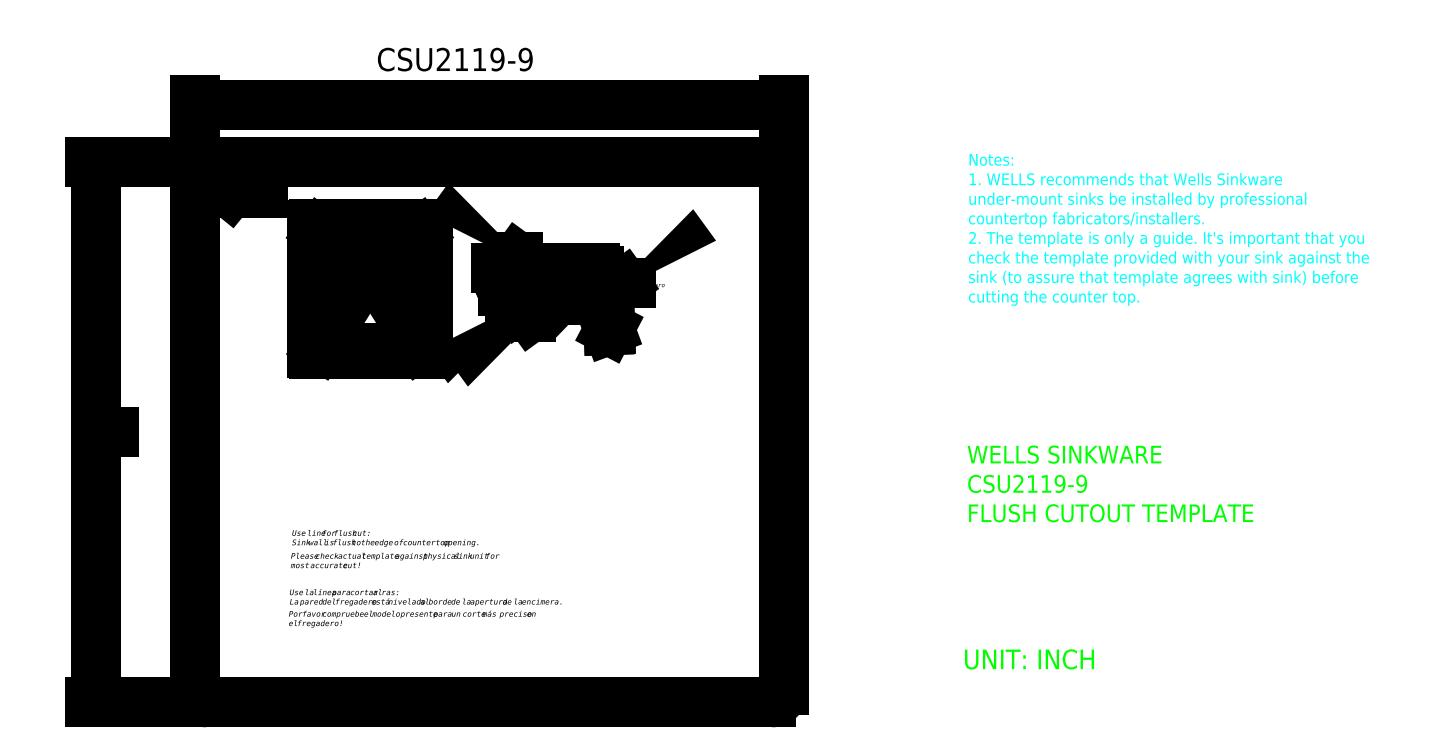
<metadata>
{"format":"dxf","ext":"dxf","renderer":"ezdxf+matplotlib","layout":"modelspace","background":"white","min_lineweight":24,"dpi":150}
</metadata>
<code>
0
SECTION
2
ENTITIES
0
TEXT
8
0
10
7.747
20
20.35
30
0
40
0.7382
1
CSU2119-9
0
LINE
8
0
10
8.015
20
14.37
30
0
11
9.137
21
15.17
31
0
0
LINE
8
0
10
7.091
20
14.37
30
0
11
5.944
21
15.17
31
0
0
LINE
8
0
10
7.249
20
13.56
30
0
11
5.944
21
11.48
31
0
0
LINE
8
0
10
7.858
20
13.56
30
0
11
9.163
21
11.48
31
0
0
LINE
8
0
10
5.73
20
15.42
30
0
11
9.377
21
15.42
31
0
0
LINE
8
0
10
5.692
20
15.38
30
0
11
5.692
21
11.26
31
0
0
LINE
8
0
10
9.415
20
15.38
30
0
11
9.415
21
11.26
31
0
0
LINE
8
0
10
5.73
20
11.22
30
0
11
9.377
21
11.22
31
0
0
CIRCLE
8
0
10
7.553
20
14.04
30
0
40
0.4252
0
CIRCLE
8
0
10
7.553
20
14.04
30
0
40
0.5669
0
LINE
8
0
10
5.944
20
11.41
30
0
11
9.163
21
11.41
31
0
0
LINE
8
0
10
5.881
20
15.17
30
0
11
5.881
21
11.48
31
0
0
LINE
8
0
10
5.944
20
15.23
30
0
11
9.163
21
15.23
31
0
0
LINE
8
0
10
9.226
20
15.17
30
0
11
9.226
21
11.48
31
0
0
ARC
8
0
10
9.377
20
15.38
30
0
40
0.0378
50
0
51
90
0
ARC
8
0
10
9.377
20
11.26
30
0
40
0.0378
50
270
51
0
0
ARC
8
0
10
5.73
20
11.26
30
0
40
0.0378
50
180
51
270
0
ARC
8
0
10
5.73
20
15.38
30
0
40
0.0378
50
90
51
180
0
ARC
8
0
10
5.944
20
15.17
30
0
40
0.06299
50
90
51
180
0
ARC
8
0
10
9.163
20
15.17
30
0
40
0.06299
50
0
51
90
0
ARC
8
0
10
5.944
20
11.48
30
0
40
0.06299
50
180
51
270
0
ARC
8
0
10
9.163
20
11.48
30
0
40
0.06299
50
270
51
0
0
SPLINE
8
标注
210
0
220
0
230
1
70
     8
71
     3
72
    10
73
     6
74
     0
42
1e-09
43
1e-10
40
168.2
40
168.2
40
168.2
40
168.2
40
240.4
40
404.4
40
531.2
40
531.2
40
531.2
40
531.2
10
11.62
20
14.01
30
0
10
11.65
20
13.97
30
0
10
11.74
20
13.84
30
0
10
11.67
20
13.54
30
0
10
11.76
20
13.35
30
0
10
11.81
20
13.27
30
0
0
LINE
8
标注
10
13.38
20
13.58
30
0
11
13.38
21
13.27
31
0
0
LINE
8
标注
10
11.62
20
14.01
30
0
11
14.81
21
14.01
31
0
0
ARC
8
标注
10
14.81
20
13.9
30
0
40
0.1102
50
0
51
90
0
LINE
8
标注
10
14.92
20
13.9
30
0
11
14.92
21
13.27
31
0
0
LINE
8
标注
10
14.92
20
13.27
30
0
11
13.62
21
13.27
31
0
0
LINE
8
标注
10
14.42
20
13.27
30
0
11
14.95
21
13.27
31
0
0
LINE
8
标注
10
15.11
20
13.23
30
0
11
14.53
21
13.22
31
0
0
LINE
8
标注
10
15.25
20
13.11
30
0
11
15.28
21
12.02
31
0
0
ARC
8
标注
10
15.12
20
13.1
30
0
40
0.1323
50
1.839
51
90.88
0
ARC
8
标注
10
15.12
20
13.1
30
0
40
0.08817
50
1.839
51
90.88
0
LINE
8
标注
10
15.2
20
13.1
30
0
11
15.24
21
12
31
0
0
LINE
8
标注
10
15.28
20
12.08
30
0
11
15.24
21
12
31
0
0
LINE
8
标注
10
14.79
20
13.18
30
0
11
14.73
21
13.05
31
0
0
LINE
8
标注
10
14.73
20
13.05
30
0
11
13.57
21
13.09
31
0
0
LINE
8
标注
10
12.36
20
13.13
30
0
11
12.28
21
13.27
31
0
0
LINE
8
标注
10
14.78
20
12.97
30
0
11
13.57
21
13.01
31
0
0
LINE
8
标注
10
14.86
20
13.15
30
0
11
14.78
21
12.97
31
0
0
LINE
8
标注
10
14.79
20
13.18
30
0
11
14.86
21
13.15
31
0
0
LINE
8
标注
10
12.31
20
13.05
30
0
11
12.21
21
13.23
31
0
0
LINE
8
标注
10
12.21
20
13.23
30
0
11
12.28
21
13.27
31
0
0
LINE
8
标注
10
13.74
20
13.01
30
0
11
13.74
21
12.98
31
0
0
LINE
8
标注
10
13.26
20
13.01
30
0
11
13.26
21
12.98
31
0
0
ARC
8
标注
10
13.5
20
13.05
30
0
40
0.146
50
205.1
51
260.1
0
LINE
8
标注
10
13.74
20
13.01
30
0
11
13.57
21
13.01
31
0
0
LINE
8
标注
10
13.74
20
12.98
30
0
11
13.26
21
12.98
31
0
0
LINE
8
标注
10
13.5
20
12.93
30
0
11
13.48
21
12.9
31
0
0
LINE
8
标注
10
13.5
20
12.93
30
0
11
13.53
21
12.9
31
0
0
ARC
8
标注
10
13.5
20
13.05
30
0
40
0.146
50
279.9
51
334.9
0
LINE
8
标注
10
13.42
20
13.01
30
0
11
13.42
21
12.98
31
0
0
LINE
8
标注
10
13.58
20
13.01
30
0
11
13.58
21
12.98
31
0
0
LINE
8
标注
10
13.43
20
13.01
30
0
11
12.32
21
13.05
31
0
0
LINE
8
标注
10
13.43
20
13.09
30
0
11
12.36
21
13.13
31
0
0
LINE
8
标注
10
13.38
20
13.27
30
0
11
11.81
21
13.27
31
0
0
LINE
8
标注
10
13.43
20
13.01
30
0
11
13.26
21
13.01
31
0
0
LINE
8
标注
10
13.57
20
13.54
30
0
11
13.55
21
13.53
31
0
0
LINE
8
标注
10
13.5
20
13.54
30
0
11
13.57
21
13.52
31
0
0
LINE
8
标注
10
13.57
20
13.52
30
0
11
13.55
21
13.5
31
0
0
LINE
8
标注
10
13.55
20
13.5
30
0
11
13.57
21
13.49
31
0
0
LINE
8
标注
10
13.57
20
13.49
30
0
11
13.55
21
13.48
31
0
0
LINE
8
标注
10
13.55
20
13.48
30
0
11
13.57
21
13.47
31
0
0
LINE
8
标注
10
13.57
20
13.47
30
0
11
13.55
21
13.46
31
0
0
LINE
8
标注
10
13.55
20
13.46
30
0
11
13.57
21
13.45
31
0
0
LINE
8
标注
10
13.57
20
13.45
30
0
11
13.55
21
13.43
31
0
0
LINE
8
标注
10
13.55
20
13.43
30
0
11
13.57
21
13.42
31
0
0
LINE
8
标注
10
13.57
20
13.42
30
0
11
13.55
21
13.4
31
0
0
LINE
8
标注
10
13.55
20
13.4
30
0
11
13.57
21
13.39
31
0
0
LINE
8
标注
10
13.57
20
13.39
30
0
11
13.55
21
13.37
31
0
0
LINE
8
标注
10
13.55
20
13.37
30
0
11
13.57
21
13.36
31
0
0
LINE
8
标注
10
13.57
20
13.36
30
0
11
13.55
21
13.34
31
0
0
LINE
8
标注
10
13.55
20
13.34
30
0
11
13.57
21
13.32
31
0
0
LINE
8
标注
10
13.57
20
13.32
30
0
11
13.55
21
13.3
31
0
0
LINE
8
标注
10
13.55
20
13.3
30
0
11
13.57
21
13.28
31
0
0
LINE
8
标注
10
13.57
20
13.28
30
0
11
13.55
21
13.26
31
0
0
LINE
8
标注
10
13.55
20
13.26
30
0
11
13.57
21
13.24
31
0
0
LINE
8
标注
10
13.46
20
13.3
30
0
11
13.43
21
13.28
31
0
0
LINE
8
标注
10
13.43
20
13.32
30
0
11
13.46
21
13.3
31
0
0
LINE
8
标注
10
13.45
20
13.34
30
0
11
13.43
21
13.32
31
0
0
LINE
8
标注
10
13.43
20
13.36
30
0
11
13.45
21
13.34
31
0
0
LINE
8
标注
10
13.45
20
13.37
30
0
11
13.43
21
13.36
31
0
0
LINE
8
标注
10
13.43
20
13.39
30
0
11
13.45
21
13.37
31
0
0
LINE
8
标注
10
13.45
20
13.4
30
0
11
13.43
21
13.39
31
0
0
LINE
8
标注
10
13.43
20
13.42
30
0
11
13.45
21
13.4
31
0
0
LINE
8
标注
10
13.45
20
13.43
30
0
11
13.43
21
13.42
31
0
0
LINE
8
标注
10
13.43
20
13.45
30
0
11
13.45
21
13.43
31
0
0
LINE
8
标注
10
13.45
20
13.46
30
0
11
13.43
21
13.45
31
0
0
LINE
8
标注
10
13.43
20
13.47
30
0
11
13.45
21
13.46
31
0
0
LINE
8
标注
10
13.45
20
13.48
30
0
11
13.43
21
13.47
31
0
0
LINE
8
标注
10
13.43
20
13.49
30
0
11
13.45
21
13.48
31
0
0
LINE
8
标注
10
13.45
20
13.5
30
0
11
13.43
21
13.49
31
0
0
LINE
8
标注
10
13.43
20
13.52
30
0
11
13.45
21
13.5
31
0
0
LINE
8
标注
10
13.5
20
13.54
30
0
11
13.43
21
13.52
31
0
0
LINE
8
标注
10
13.43
20
13.54
30
0
11
13.45
21
13.53
31
0
0
SPLINE
8
标注
210
0
220
0
230
1
70
     8
71
     3
72
    10
73
     6
74
     0
42
1e-09
43
1e-10
40
168.2
40
168.2
40
168.2
40
168.2
40
240.4
40
404.4
40
531.2
40
531.2
40
531.2
40
531.2
10
11.62
20
14.01
30
0
10
11.65
20
13.97
30
0
10
11.74
20
13.84
30
0
10
11.67
20
13.54
30
0
10
11.76
20
13.35
30
0
10
11.81
20
13.27
30
0
0
LINE
8
标注
10
13.62
20
13.58
30
0
11
13.62
21
13.27
31
0
0
LINE
8
标注
10
13.62
20
13.27
30
0
11
14.92
21
13.27
31
0
0
LINE
8
标注
10
14.92
20
13.27
30
0
11
14.92
21
13.9
31
0
0
ARC
8
标注
10
14.81
20
13.9
30
0
40
0.1102
50
0
51
90
0
LINE
8
标注
10
14.81
20
14.01
30
0
11
11.62
21
14.01
31
0
0
LINE
8
标注
10
11.81
20
13.27
30
0
11
13.38
21
13.27
31
0
0
LINE
8
标注
10
13.38
20
13.27
30
0
11
13.38
21
13.58
31
0
0
LINE
8
标注
10
15.11
20
13.23
30
0
11
14.53
21
13.22
31
0
0
LINE
8
标注
10
14.53
20
13.18
30
0
11
15.11
21
13.19
31
0
0
ARC
8
标注
10
15.12
20
13.1
30
0
40
0.08817
50
1.839
51
90.88
0
LINE
8
标注
10
15.2
20
13.1
30
0
11
15.24
21
12
31
0
0
LINE
8
标注
10
15.24
20
12
30
0
11
15.28
21
12.02
31
0
0
LINE
8
标注
10
15.28
20
12.02
30
0
11
15.25
21
13.11
31
0
0
ARC
8
标注
10
15.12
20
13.1
30
0
40
0.1323
50
1.839
51
90.88
0
LINE
8
标注
10
14.86
20
13.15
30
0
11
14.79
21
13.18
31
0
0
LINE
8
标注
10
14.79
20
13.18
30
0
11
14.73
21
13.05
31
0
0
LINE
8
标注
10
14.73
20
13.05
30
0
11
13.59
21
13.09
31
0
0
LINE
8
标注
10
13.59
20
13.01
30
0
11
14.78
21
12.97
31
0
0
LINE
8
标注
10
14.78
20
12.97
30
0
11
14.86
21
13.15
31
0
0
LINE
8
标注
10
13.19
20
13.1
30
0
11
13.19
21
13.02
31
0
0
LINE
8
标注
10
13.81
20
13.08
30
0
11
13.81
21
13
31
0
0
LINE
8
标注
10
15.11
20
13.19
30
0
11
14.53
21
13.18
31
0
0
LINE
8
标注
10
14.95
20
13.27
30
0
11
14.96
21
13.23
31
0
0
LINE
8
标注
10
14.56
20
13.27
30
0
11
14.58
21
13.23
31
0
0
LINE
8
标注
10
14.53
20
13.22
30
0
11
14.53
21
13.18
31
0
0
LINE
8
标注
10
13.4
20
13.55
30
0
11
13.46
21
13.55
31
0
0
LINE
8
标注
10
13.4
20
13.46
30
0
11
13.45
21
13.46
31
0
0
LINE
8
标注
10
13.57
20
13.12
30
0
11
13.57
21
12.98
31
0
0
LINE
8
标注
10
13.43
20
13.12
30
0
11
13.43
21
12.98
31
0
0
LINE
8
标注
10
13.64
20
13.27
30
0
11
13.64
21
13.25
31
0
0
LINE
8
标注
10
13.36
20
13.25
30
0
11
13.36
21
13.27
31
0
0
LINE
8
标注
10
13.36
20
13.25
30
0
11
13.4
21
13.25
31
0
0
LINE
8
标注
10
13.6
20
13.25
30
0
11
13.64
21
13.25
31
0
0
LINE
8
标注
10
13.41
20
13.09
30
0
11
13.41
21
13.02
31
0
0
LINE
8
标注
10
13.59
20
13.09
30
0
11
13.59
21
13.01
31
0
0
LINE
8
标注
10
13.4
20
13.25
30
0
11
13.4
21
13.55
31
0
0
LINE
8
标注
10
13.6
20
13.55
30
0
11
13.6
21
13.25
31
0
0
LINE
8
标注
10
13.38
20
13.58
30
0
11
13.46
21
13.58
31
0
0
LINE
8
标注
10
13.55
20
13.55
30
0
11
13.6
21
13.55
31
0
0
LINE
8
标注
10
13.55
20
13.46
30
0
11
13.6
21
13.46
31
0
0
LINE
8
标注
10
13.46
20
13.58
30
0
11
13.62
21
13.58
31
0
0
LINE
8
标注
10
13.62
20
13.27
30
0
11
13.64
21
13.27
31
0
0
LINE
8
标注
10
13.62
20
13.27
30
0
11
13.64
21
13.27
31
0
0
LINE
8
标注
10
13.36
20
13.27
30
0
11
13.38
21
13.27
31
0
0
LINE
8
标注
10
13.45
20
13.55
30
0
11
13.43
21
13.54
31
0
0
LINE
8
标注
10
13.55
20
13.55
30
0
11
13.57
21
13.54
31
0
0
LINE
8
标注
10
13.4
20
13.25
30
0
11
13.6
21
13.25
31
0
0
LINE
8
标注
10
13.55
20
13.55
30
0
11
13.55
21
13.58
31
0
0
LINE
8
标注
10
13.46
20
13.55
30
0
11
13.46
21
13.58
31
0
0
LINE
8
标注
10
13.55
20
13.53
30
0
11
13.57
21
13.52
31
0
0
LINE
8
标注
10
13.45
20
13.53
30
0
11
13.43
21
13.52
31
0
0
LINE
8
标注
10
13.57
20
13.24
30
0
11
13.55
21
13.22
31
0
0
LINE
8
标注
10
13.55
20
13.22
30
0
11
13.57
21
13.2
31
0
0
LINE
8
标注
10
13.57
20
13.2
30
0
11
13.55
21
13.18
31
0
0
LINE
8
标注
10
13.55
20
13.18
30
0
11
13.57
21
13.16
31
0
0
LINE
8
标注
10
13.57
20
13.16
30
0
11
13.55
21
13.14
31
0
0
LINE
8
标注
10
13.55
20
13.14
30
0
11
13.57
21
13.12
31
0
0
LINE
8
标注
10
13.46
20
13.14
30
0
11
13.43
21
13.12
31
0
0
LINE
8
标注
10
13.43
20
13.16
30
0
11
13.46
21
13.14
31
0
0
LINE
8
标注
10
13.46
20
13.18
30
0
11
13.43
21
13.16
31
0
0
LINE
8
标注
10
13.43
20
13.2
30
0
11
13.46
21
13.18
31
0
0
LINE
8
标注
10
13.46
20
13.22
30
0
11
13.43
21
13.2
31
0
0
LINE
8
标注
10
13.43
20
13.24
30
0
11
13.46
21
13.22
31
0
0
LINE
8
标注
10
13.46
20
13.26
30
0
11
13.43
21
13.24
31
0
0
LINE
8
标注
10
13.43
20
13.28
30
0
11
13.46
21
13.26
31
0
0
LINE
8
标注
10
13.38
20
13.58
30
0
11
13.62
21
13.58
31
0
0
LINE
8
标注
10
13.62
20
13.27
30
0
11
13.62
21
13.58
31
0
0
LEADER
8
标注
3
B
76
     3
10
13.41
20
12.93
30
45.41
10
12.72
20
12.43
30
45.41
10
12.5
20
12.43
30
45.41
210
0
220
0
230
-1
0
LEADER
8
标注
3
B
76
     3
10
12.77
20
13.04
30
45.41
10
12.28
20
12.68
30
45.41
10
12.06
20
12.68
30
45.41
210
0
220
0
230
-1
0
LEADER
8
标注
3
B
76
     3
10
12.79
20
14
30
45.41
10
12.3
20
14.36
30
45.41
10
12.08
20
14.36
30
45.41
0
LEADER
8
标注
3
B
76
     3
10
15.25
20
13.15
30
90.83
10
15.74
20
13.51
30
90.83
10
15.96
20
13.51
30
90.83
211
-1
221
0
231
0
210
0
220
0
230
-1
0
MTEXT
8
标注
10
16.04
20
13.75
30
0
40
0.1361
41
1.327
46
0
71
     1
72
     1
1
{\fBatang|b0|i0|c0|p18;Sink\PFregadero}
73
     1
44
1
0
MTEXT
8
标注
10
12.42
20
12.2
30
0
40
0.1361
41
0.9281
46
0
71
     9
72
     1
1
{\fBatang|b0|i0|c0|p18;Screws Tornillo}
73
     1
44
1
0
MTEXT
8
标注
10
11.92
20
12.65
30
0
40
0.1361
41
1.068
46
0
71
     9
72
     1
1
{\fBatang|b0|i0|c0|p18;Fastener\PCierre}
73
     1
44
1
0
MTEXT
8
标注
10
11.97
20
14.34
30
0
40
0.1361
41
0
46
0
71
     9
72
     1
1
{\fBatang|b0|i0|c0|p18;Countertop\P\C7;Encimera}
73
     1
44
1
0
MTEXT
8
0
10
4.993
20
4.815
30
0
40
0.1814
41
14.81
46
0
71
     1
72
     5
1
{\fBatang|b0|i0|c0|p18;Please check actual template against physical sink unit for\Pmost accurate cut!}
73
     1
44
1
0
MTEXT
8
0
10
5.031
20
5.553
30
0
40
0.1814
41
14.81
46
0
71
     1
72
     5
1
{\fBatang|b0|i0|c0|p18;Use line for flush cut:\fBatang|b1|i0|c0|p18;\P\fBatang|b0|i0|c0|p18;Sink wall is flush to the edge of countertop opening.}
73
     1
44
1
0
MTEXT
360
478
8
0
10
4.953
20
3.643
30
0
40
0.1814
41
14.81
46
0
71
     1
72
     5
1
{\fBatang|b0|i0|c0|p18;Use la línea para cortar al ras:\PLa pared del fregadero está nivelado al borde de la apertura de la encimera.}
73
     1
44
1
0
MTEXT
360
47A
8
0
10
4.924
20
3.25
30
0
40
0.1814
41
14.81
46
0
71
     1
72
     5
1
{\fBatang|b0|i0|c0|p18;\PPor favor compruebe el modelo presente para un corte más preciso en \Pel fregadero!}
73
     1
44
1
0
MTEXT
8
0
10
26.82
20
17.68
30
0
40
0.189
41
13.19
46
0
71
     1
72
     5
3
{\H2x;\C4;Notes: \P1 WELLS recommends that Wells Sinkware under-mount sinks be installed by professional countertop fabricators/installers. \P2 The template is only a guide. It's important that you check the template provided with your sink against
1
 the sink (to assure that template agrees with sink) before cutting the counter top.}
73
     1
44
1
0
MTEXT
8
0
10
26.78
20
8.273
30
0
40
0.5669
41
14.63
46
0
71
     1
72
     5
1
{\C3;WELLS SINKWARE\PCSU2119-9\PFLUSH CUTOUT TEMPLATE}
73
     1
44
1
0
MTEXT
8
0
10
26.65
20
1.706
30
0
40
0.6299
41
14.87
46
0
71
     1
72
     5
1
{\C3;UNIT: INCH}
73
     1
44
1
0
LINE
8
0
10
2.289
20
17.41
30
0
11
20.48
21
17.41
31
0
0
ARC
8
0
10
2.289
20
17.02
30
0
40
0.3937
50
90
51
180
0
LINE
8
0
10
20.87
20
17.02
30
0
11
20.87
21
0.4029
31
0
0
ARC
8
0
10
20.48
20
17.02
30
0
40
0.3937
50
0
51
90
0
LINE
8
0
10
20.48
20
0.009175
30
0
11
2.289
21
0.009175
31
0
0
ARC
8
0
10
2.289
20
0.4029
30
0
40
0.3937
50
180
51
270
0
ARC
8
0
10
20.48
20
0.4029
30
0
40
0.3937
50
270
51
0
0
LINE
8
0
10
1.896
20
0.4029
30
0
11
1.896
21
17.02
31
0
0
DIMENSION
360
4A7
8
0
280
     0
2
*D11
10
-1.296
20
0.009175
30
0
11
-1.296
21
8.71
31
0
70
    32
71
     5
42
17.4
73
     0
74
     0
75
     0
3
Standard
13
11.38
23
17.41
33
0
14
11.38
24
0.009175
34
0
50
90
0
DIMENSION
360
4C1
8
0
280
     0
2
*D12
10
20.87
20
19.24
30
0
11
11.38
21
19.24
31
0
70
    32
71
     5
42
18.98
73
     0
74
     0
75
     0
3
Standard
13
1.896
23
8.71
33
0
14
20.87
24
8.71
34
0
0
DIMENSION
360
4DA
8
0
280
     0
2
*D13
10
2.289
20
17.02
30
0
11
3.691
21
16.41
31
0
70
   164
71
     5
42
0.3937
73
     0
74
     0
75
     0
3
Standard
15
2.595
25
16.77
35
0
40
0
0
ENDSEC
0
EOF

</code>
